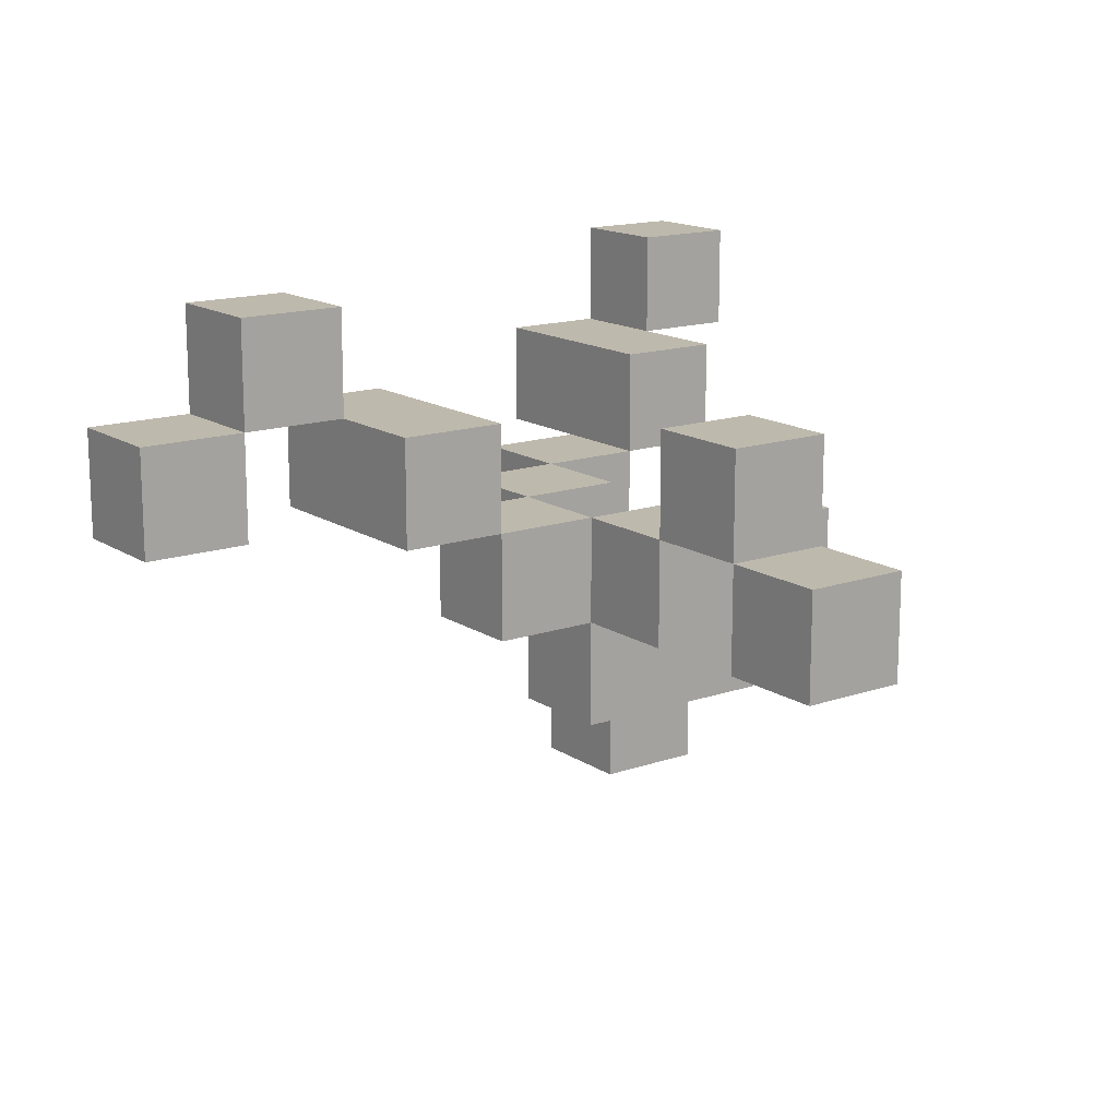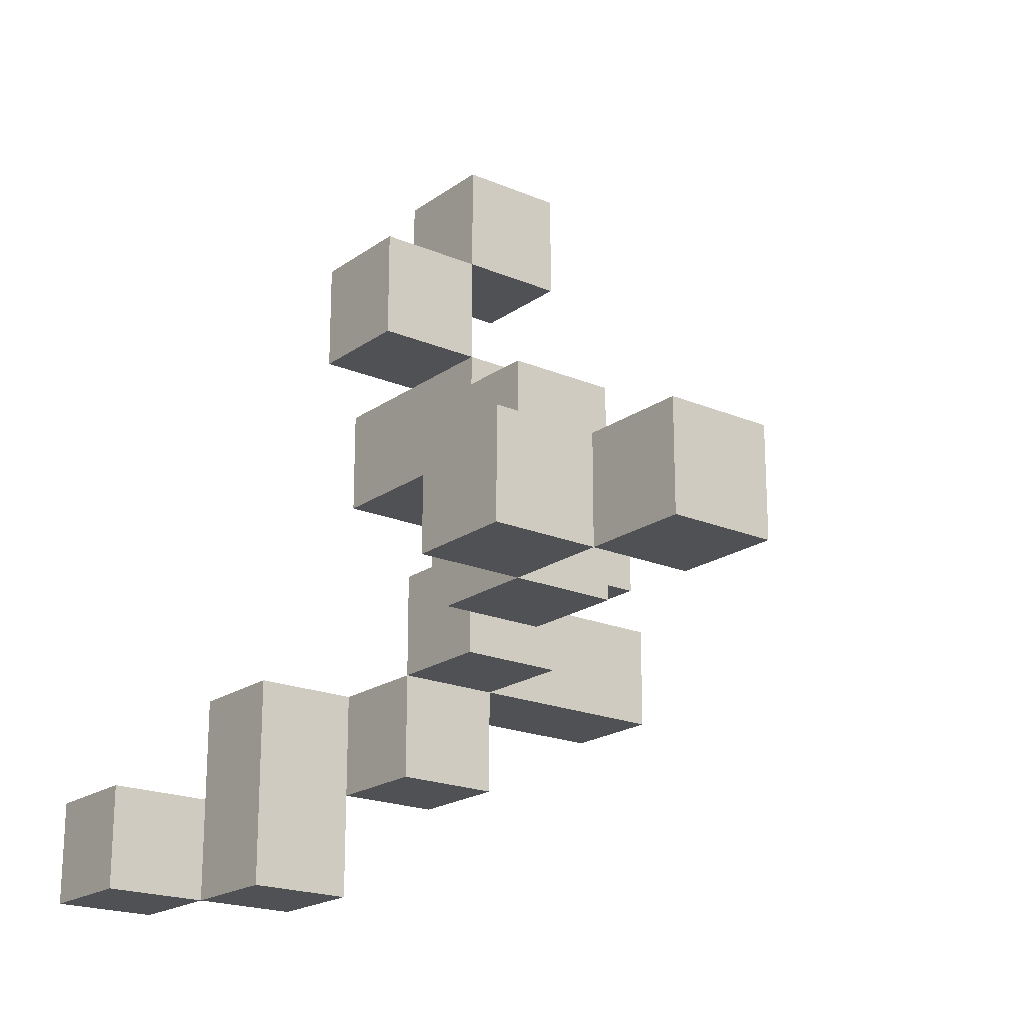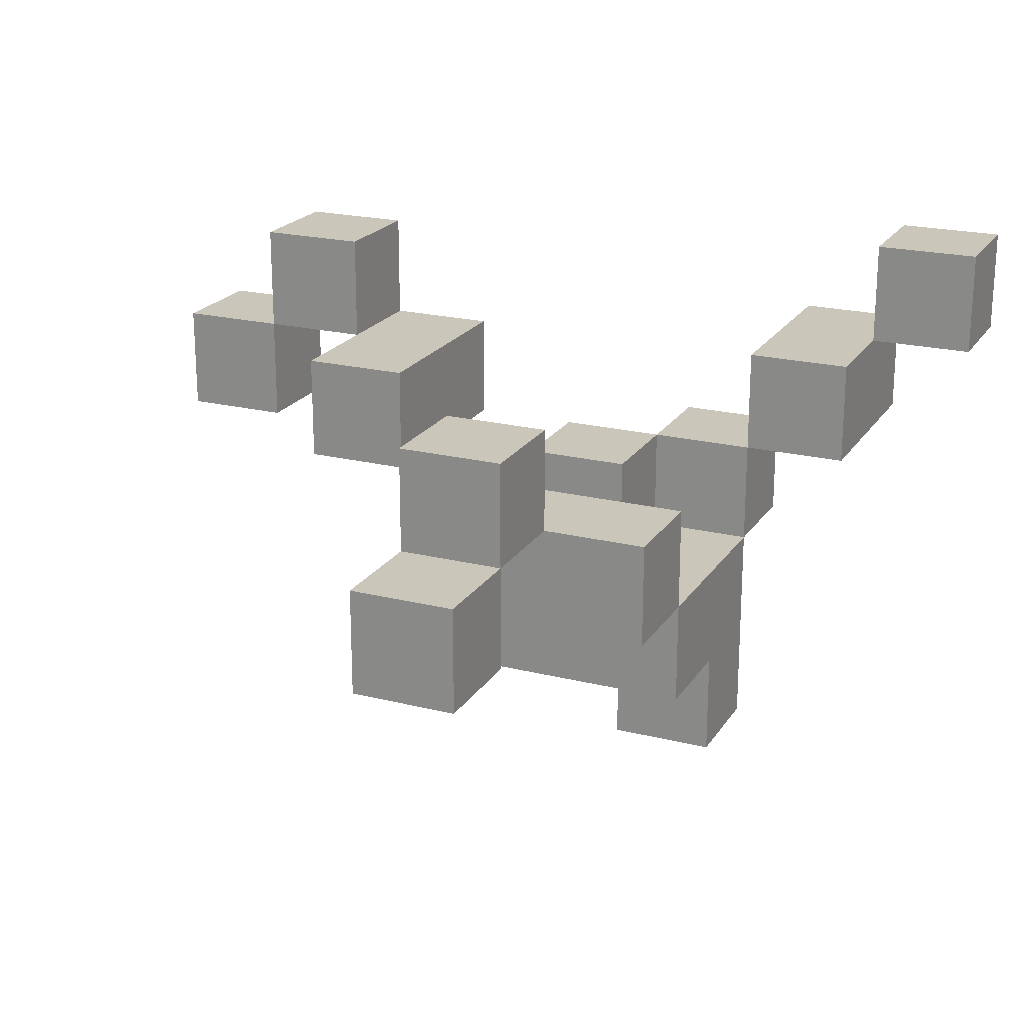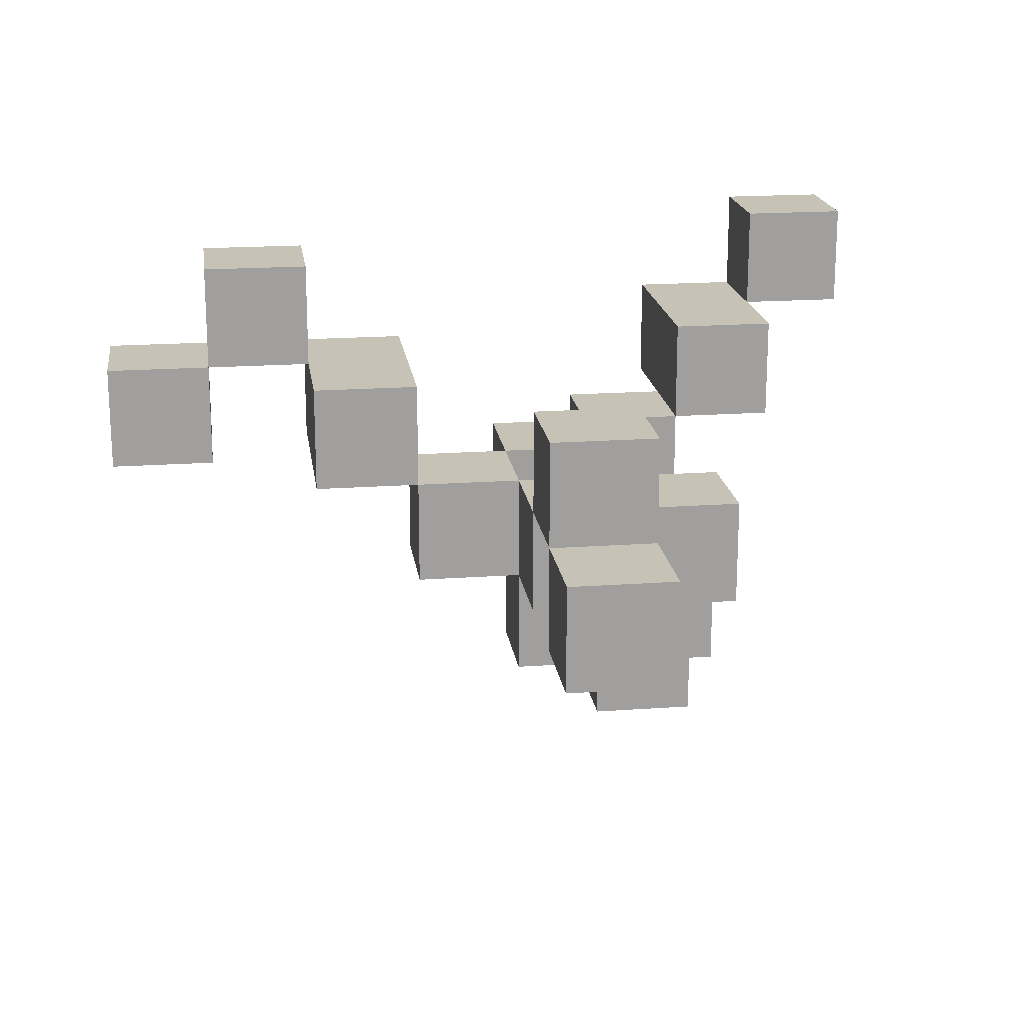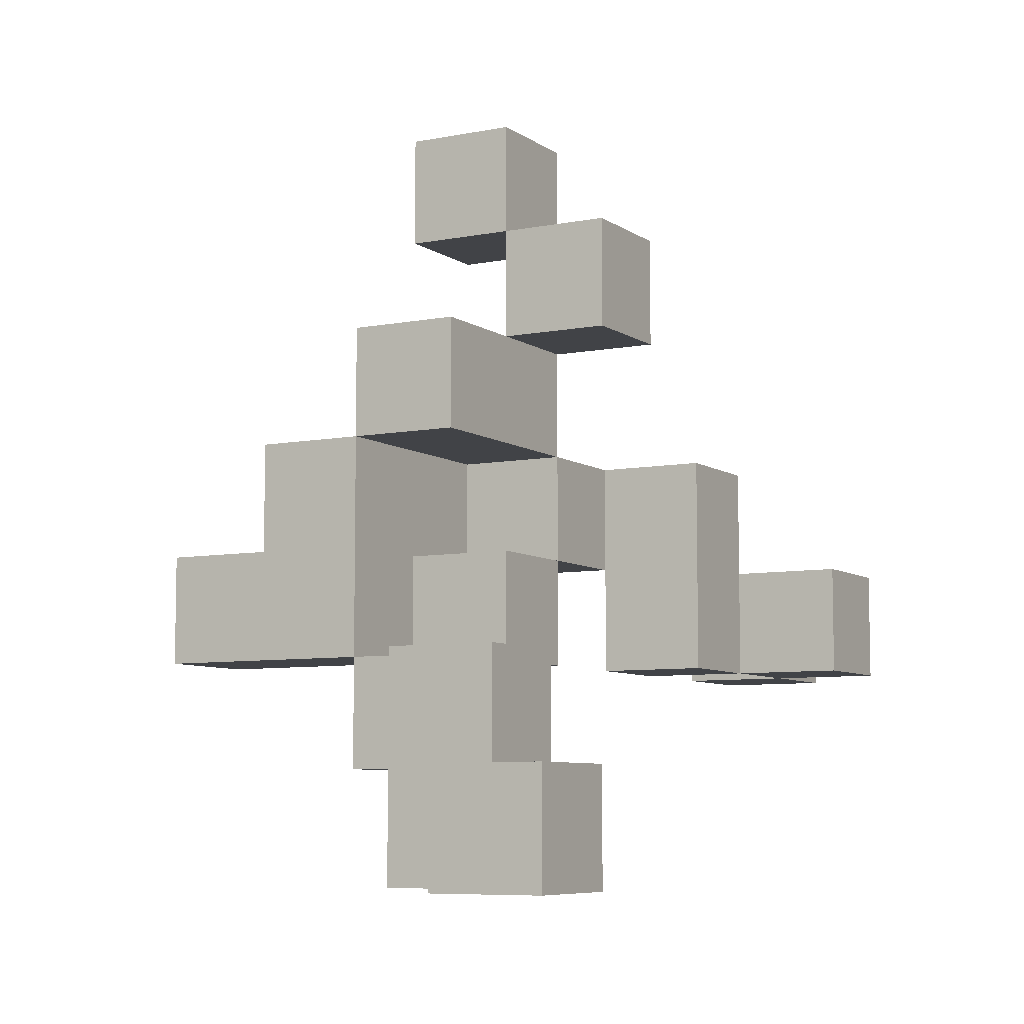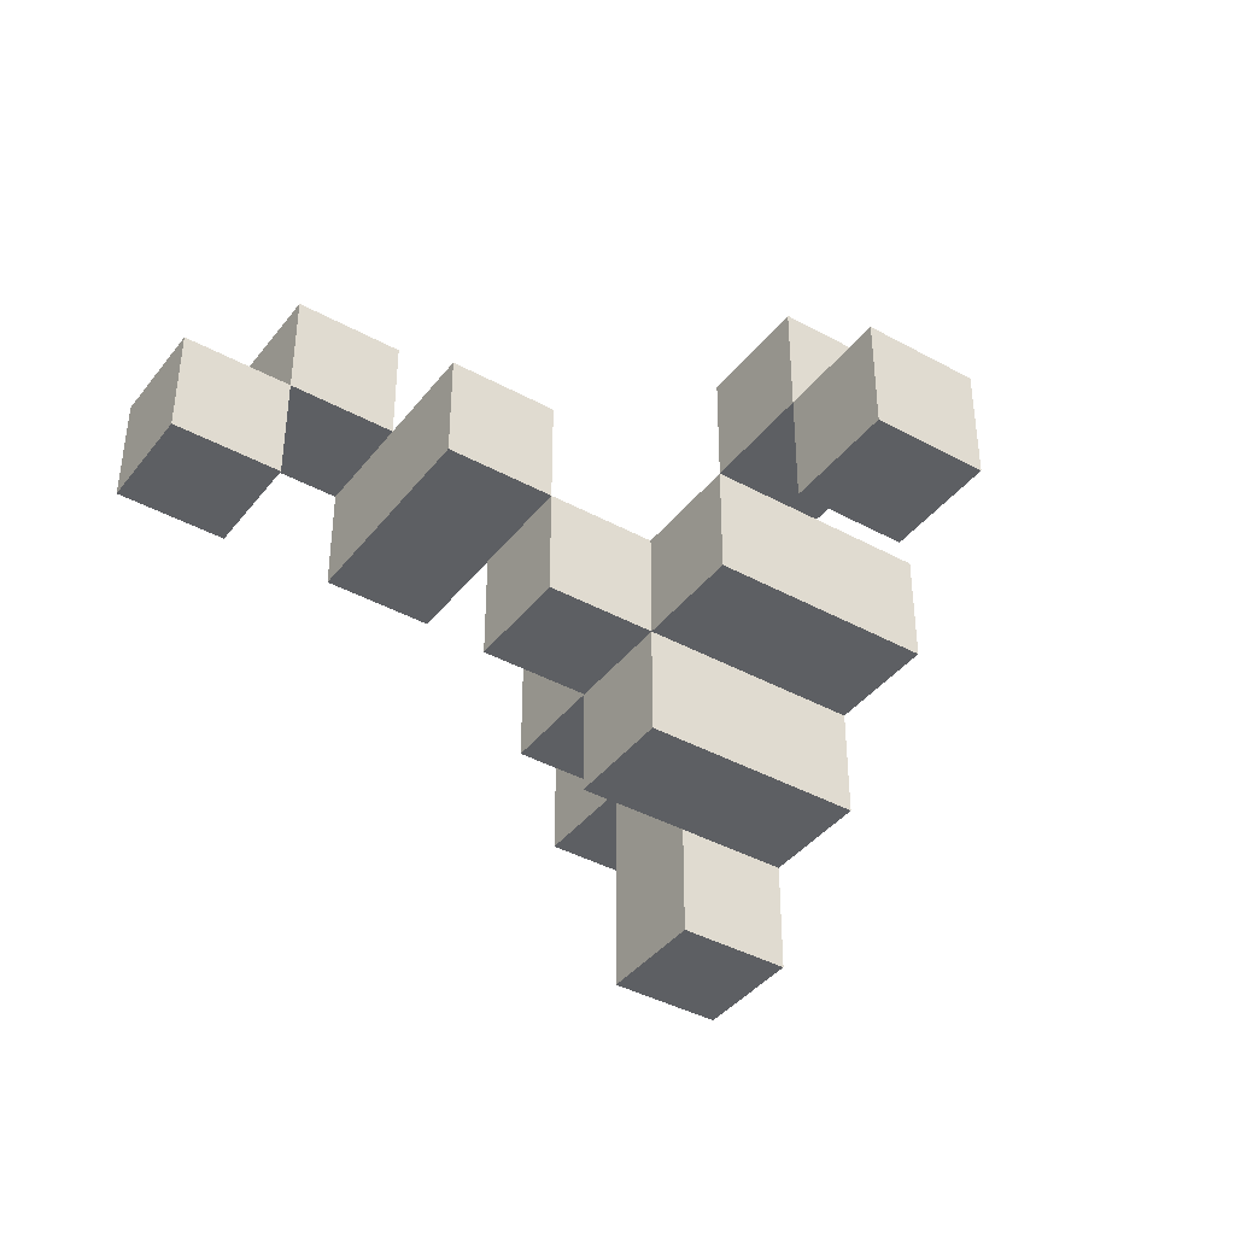
<metadata>
{"format":"obj","ext":"obj","renderer":"f3d","projection":"perspective","resolution":1024,"background":"white","views":[{"elev":15.1,"azim":-36.3,"up":"+Y"},{"elev":-20.0,"azim":-128.0,"up":"+Z"},{"elev":21.2,"azim":24.0,"up":"+Y"},{"elev":18.9,"azim":-7.8,"up":"+Y"},{"elev":-7.3,"azim":119.3,"up":"+Z"},{"elev":-40.2,"azim":-34.1,"up":"+Y"}]}
</metadata>
<code>
o Untitled.009
v 3.2 7.9 -5
v 3.2 8 -5.1
v 3.4 7.7 -5
v 3.4 7.8 -4.9
v 3.5 7.7 -4.8
v 3.5 7.8 -4.6
v 3.5 7.8 -5.1
v 3.5 7.9 -4.7
v 3.5 7.9 -4.8
v 3.6 7.5 -5
v 3.6 7.5 -5.1
v 3.6 7.6 -5
v 3.7 7.9 -5.3
v 3.5 7.8 -4.9
v 3.6 7.8 -4.6
v 3.6 7.8 -4.8
v 3.6 7.8 -5
v 3.6 7.9 -4.8
v 3.7 7.5 -5.1
v 3.7 7.6 -5.1
v 3.7 7.7 -4.8
v 3.7 7.8 -5.1
v 3.8 7.8 -5.1
v 3.8 7.8 -5.3
v 3.8 7.9 -5.2
v 3.9 8 -5.3
v 3.6 7.7 -4.6
v 3.6 7.8 -4.7
v 3.6 7.9 -4.7
v 3.5 7.8 -4.8
v 3.6 7.7 -4.8
v 3.4 7.7 -4.9
v 3.5 7.6 -4.9
v 3.6 7.6 -4.9
v 3.7 7.6 -4.9
v 3.2 8 -5
v 3.3 7.9 -5
v 3.3 8 -5
v 3.7 7.5 -5
v 3.7 7.9 -5.1
v 3.8 7.9 -5.1
v 3.6 7.7 -4.7
v 3.5 7.8 -5
v 3.1 7.9 -5.1
v 3.2 7.9 -5.1
v 3.3 7.9 -5.1
v 3.3 8 -5.1
v 3.4 7.9 -5.1
v 3.6 7.6 -5.1
v 3.6 7.7 -5.1
v 3.6 7.8 -5.1
v 3.7 7.7 -5.1
v 3.6 7.7 -5.2
v 3.6 7.8 -5.2
v 3.7 7.7 -5.2
v 3.9 7.9 -5.3
v 3.5 7.6 -5
v 3.7 7.6 -5
v 3.5 7.7 -4.6
v 3.5 7.7 -4.7
v 3.5 7.7 -4.9
v 3.6 7.7 -4.9
v 3.5 7.7 -5
v 3.5 7.7 -5.1
v 3.3 7.8 -4.9
v 3.1 7.8 -5
v 3.2 7.8 -5
v 3.4 7.8 -5
v 3.1 7.8 -5.1
v 3.2 7.8 -5.1
v 3.3 7.8 -5.1
v 3.4 7.8 -5.1
v 3.7 7.8 -5.2
v 3.7 7.8 -5.3
v 3.9 7.9 -5.2
v 3.8 7.9 -5.3
v 3.7 7.7 -4.9
v 3.6 7.7 -5
v 3.7 7.7 -5
v 3.5 7.8 -4.7
v 3.7 7.8 -4.8
v 3.6 7.8 -4.9
v 3.7 7.8 -4.9
v 3.3 7.9 -4.9
v 3.4 7.9 -4.9
v 3.1 7.9 -5
v 3.8 8 -5.2
v 3.9 8 -5.2
v 3.8 8 -5.3
f 86 69 66
f 44 69 86
f 36 45 1
f 2 45 36
f 84 71 65
f 37 71 84
f 46 71 37
f 4 3 32
f 68 3 4
f 61 57 33
f 63 57 61
f 6 60 59
f 80 60 6
f 30 61 5
f 14 61 30
f 43 64 63
f 7 64 43
f 8 30 80
f 9 30 8
f 12 11 10
f 49 11 12
f 78 49 12
f 50 49 78
f 51 53 50
f 54 53 51
f 40 73 22
f 40 74 73
f 13 74 40
f 87 76 25
f 89 76 87
f 67 70 1
f 1 70 45
f 37 46 38
f 38 46 47
f 4 68 85
f 68 72 85
f 85 72 48
f 61 63 14
f 14 63 43
f 27 42 15
f 15 42 28
f 78 50 17
f 17 50 51
f 28 16 29
f 29 16 18
f 39 19 58
f 58 19 20
f 35 58 77
f 58 20 79
f 77 58 79
f 79 20 52
f 21 77 81
f 81 77 83
f 52 55 22
f 22 55 73
f 23 24 41
f 41 24 25
f 25 24 76
f 75 56 88
f 88 56 26
f 27 6 59
f 15 6 27
f 28 8 80
f 29 8 28
f 31 30 5
f 16 30 31
f 21 16 31
f 81 16 21
f 4 84 65
f 85 84 4
f 61 4 32
f 14 4 61
f 34 61 33
f 62 61 34
f 35 62 34
f 77 62 35
f 67 86 66
f 1 86 67
f 37 36 1
f 38 36 37
f 78 43 63
f 17 43 78
f 39 12 10
f 58 12 39
f 52 51 50
f 22 51 52
f 23 40 22
f 41 40 23
f 75 87 25
f 88 87 75
f 60 80 42
f 42 80 28
f 30 9 16
f 16 9 18
f 61 14 62
f 62 14 82
f 62 82 77
f 77 82 83
f 3 68 63
f 63 68 43
f 57 63 12
f 12 63 78
f 69 44 70
f 70 44 45
f 45 2 46
f 46 2 47
f 71 46 72
f 72 46 48
f 64 7 50
f 50 7 51
f 11 49 19
f 49 50 20
f 19 49 20
f 20 50 52
f 53 54 55
f 55 54 73
f 74 13 24
f 24 13 76
f 76 89 56
f 56 89 26
f 11 39 10
f 19 39 11
f 57 34 33
f 12 35 34
f 12 34 57
f 58 35 12
f 60 27 59
f 42 27 60
f 61 31 5
f 62 21 31
f 62 31 61
f 77 21 62
f 3 61 32
f 63 61 3
f 64 78 63
f 50 78 64
f 53 52 50
f 55 52 53
f 30 28 80
f 16 28 30
f 68 4 65
f 69 67 66
f 70 67 69
f 71 68 65
f 72 68 71
f 73 23 22
f 74 23 73
f 24 23 74
f 45 37 1
f 46 37 45
f 76 75 25
f 56 75 76
f 61 62 63
f 62 77 78
f 63 62 78
f 78 77 79
f 78 79 50
f 50 79 52
f 6 15 80
f 80 15 28
f 30 16 14
f 16 81 82
f 14 16 82
f 82 81 83
f 4 14 68
f 68 14 43
f 43 17 7
f 7 17 51
f 51 22 54
f 54 22 73
f 8 29 9
f 9 29 18
f 84 85 37
f 86 1 44
f 44 1 45
f 37 85 46
f 46 85 48
f 40 41 25
f 40 25 13
f 13 25 76
f 36 38 2
f 2 38 47
f 87 88 89
f 89 88 26

</code>
